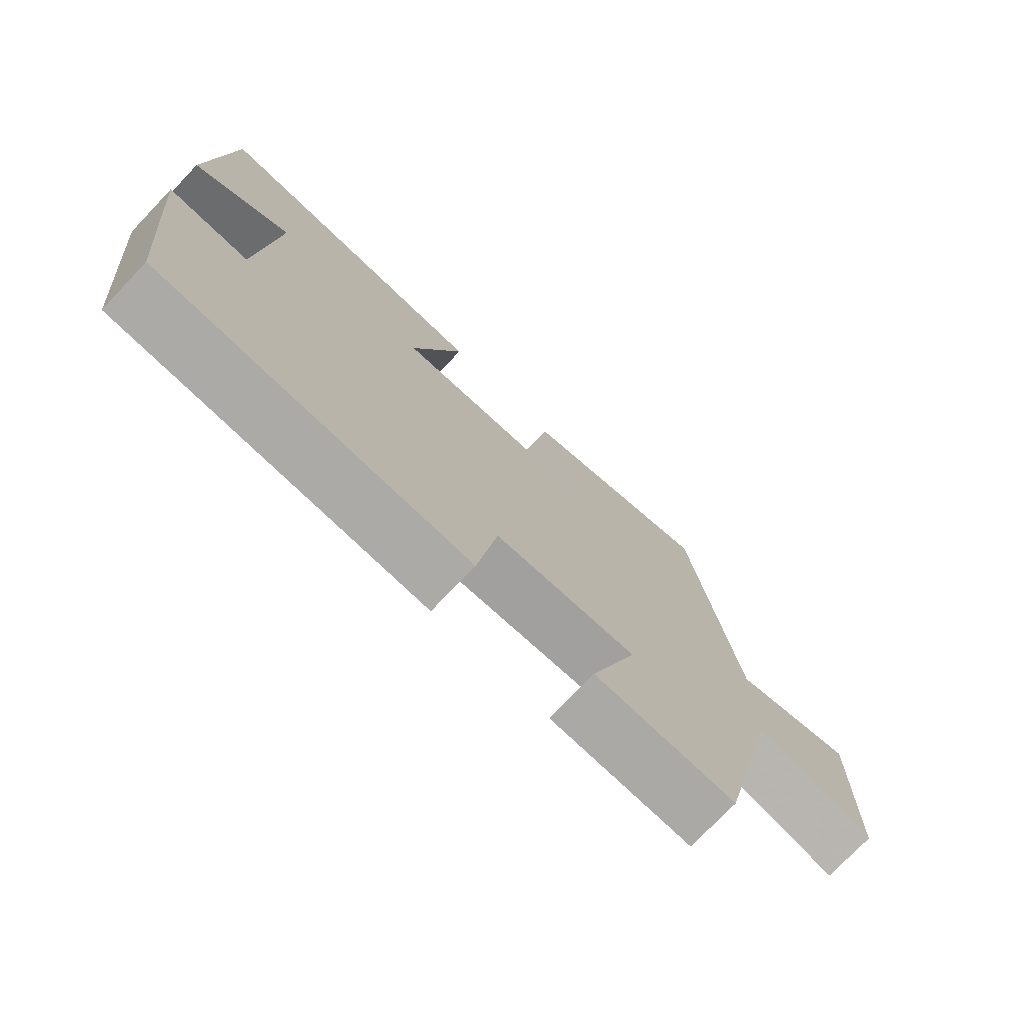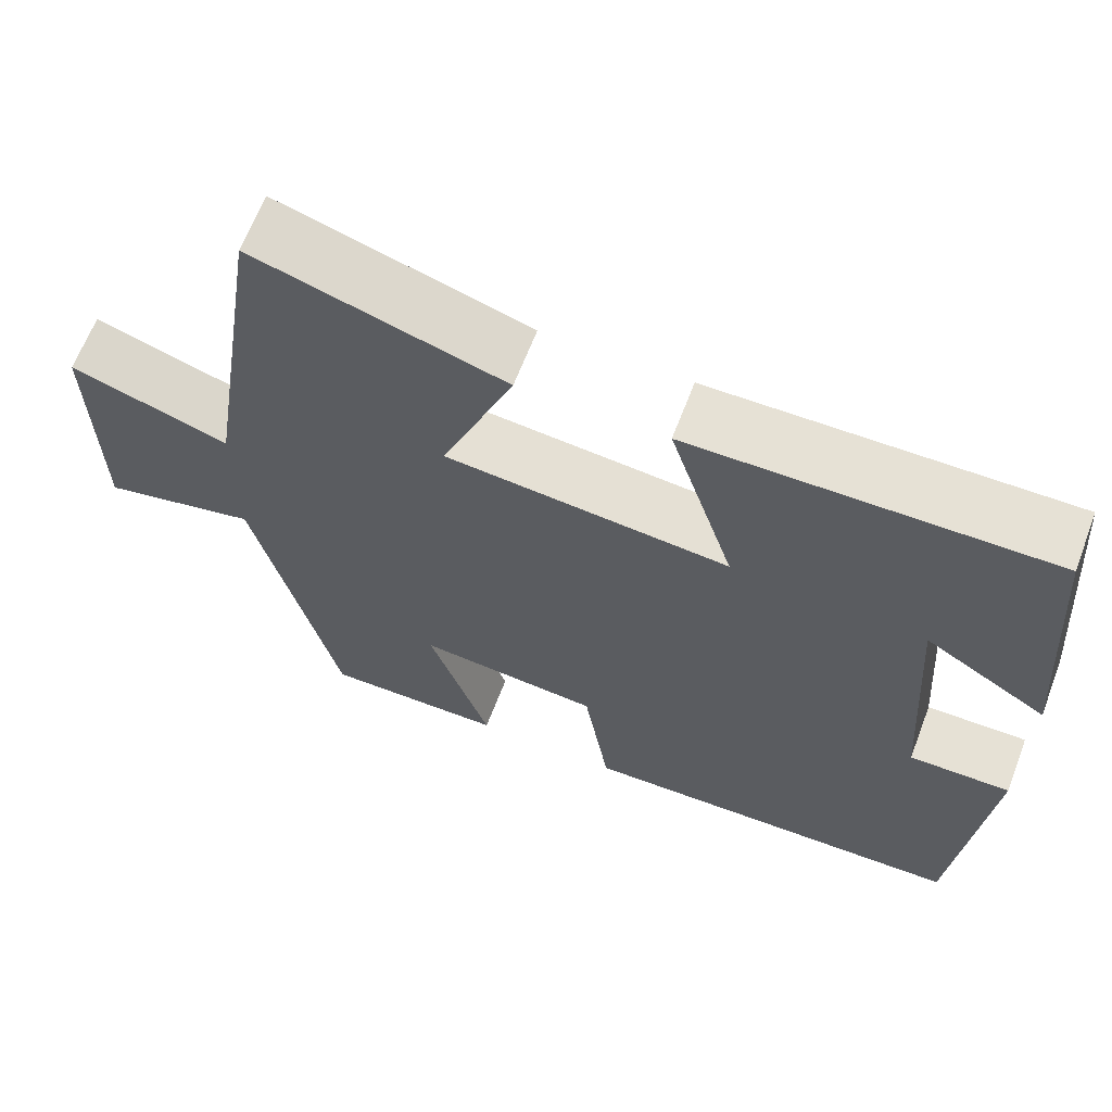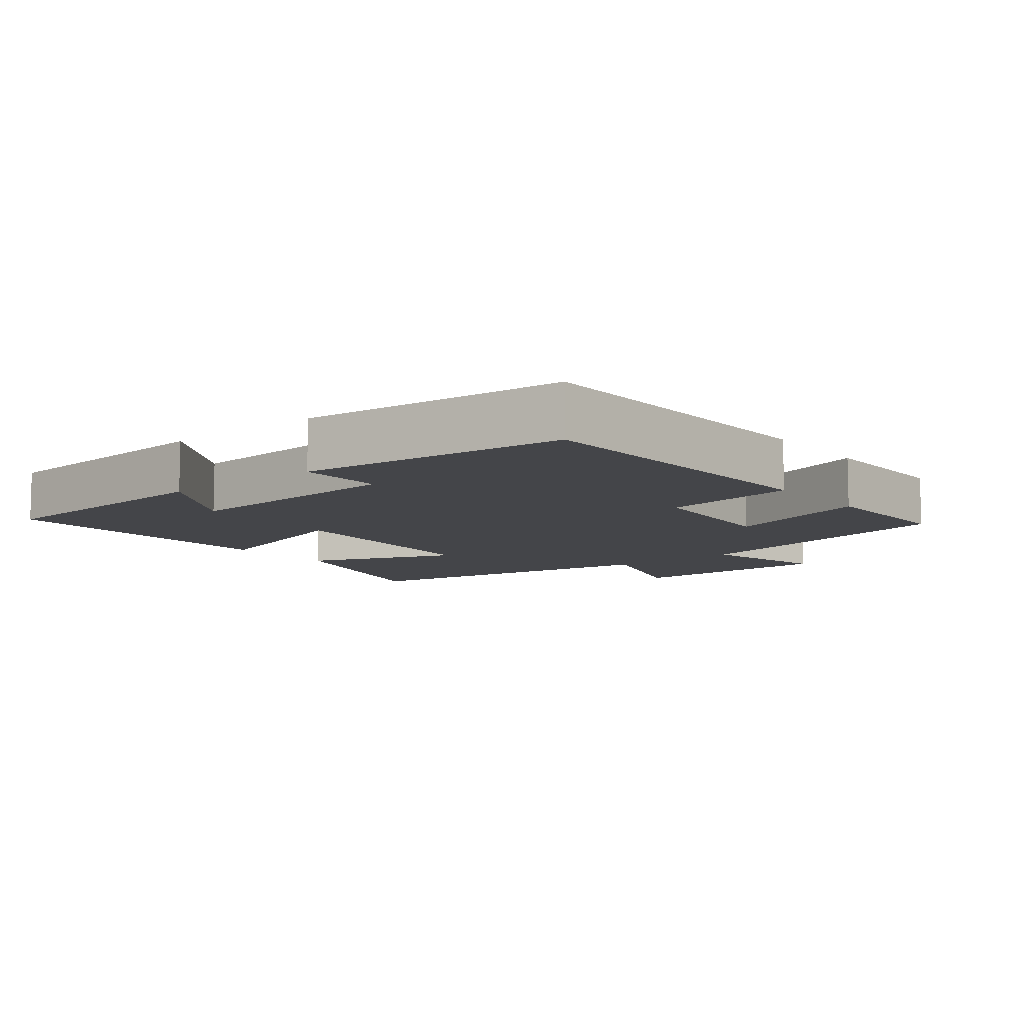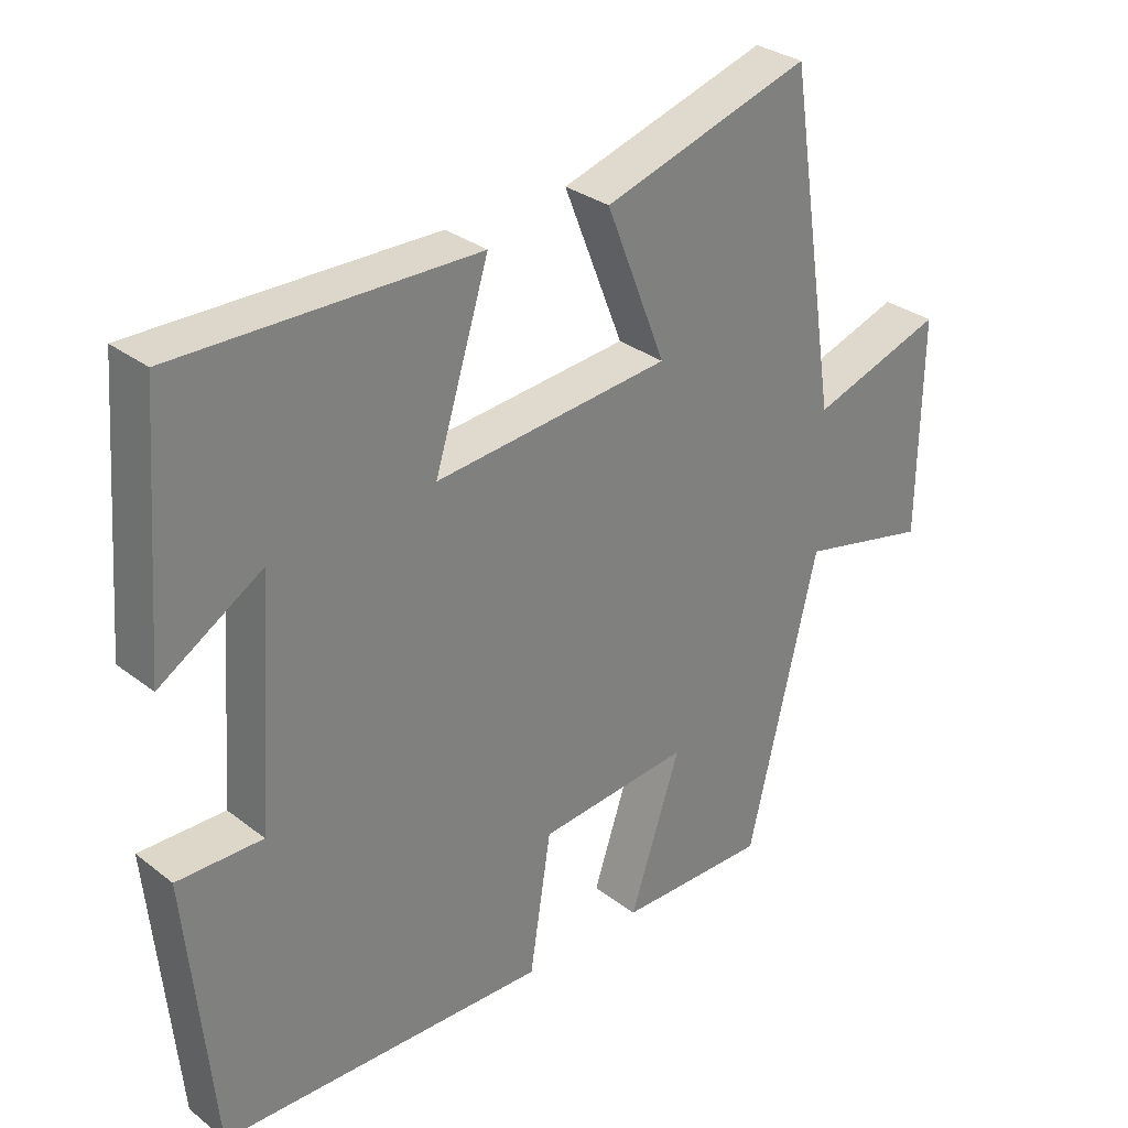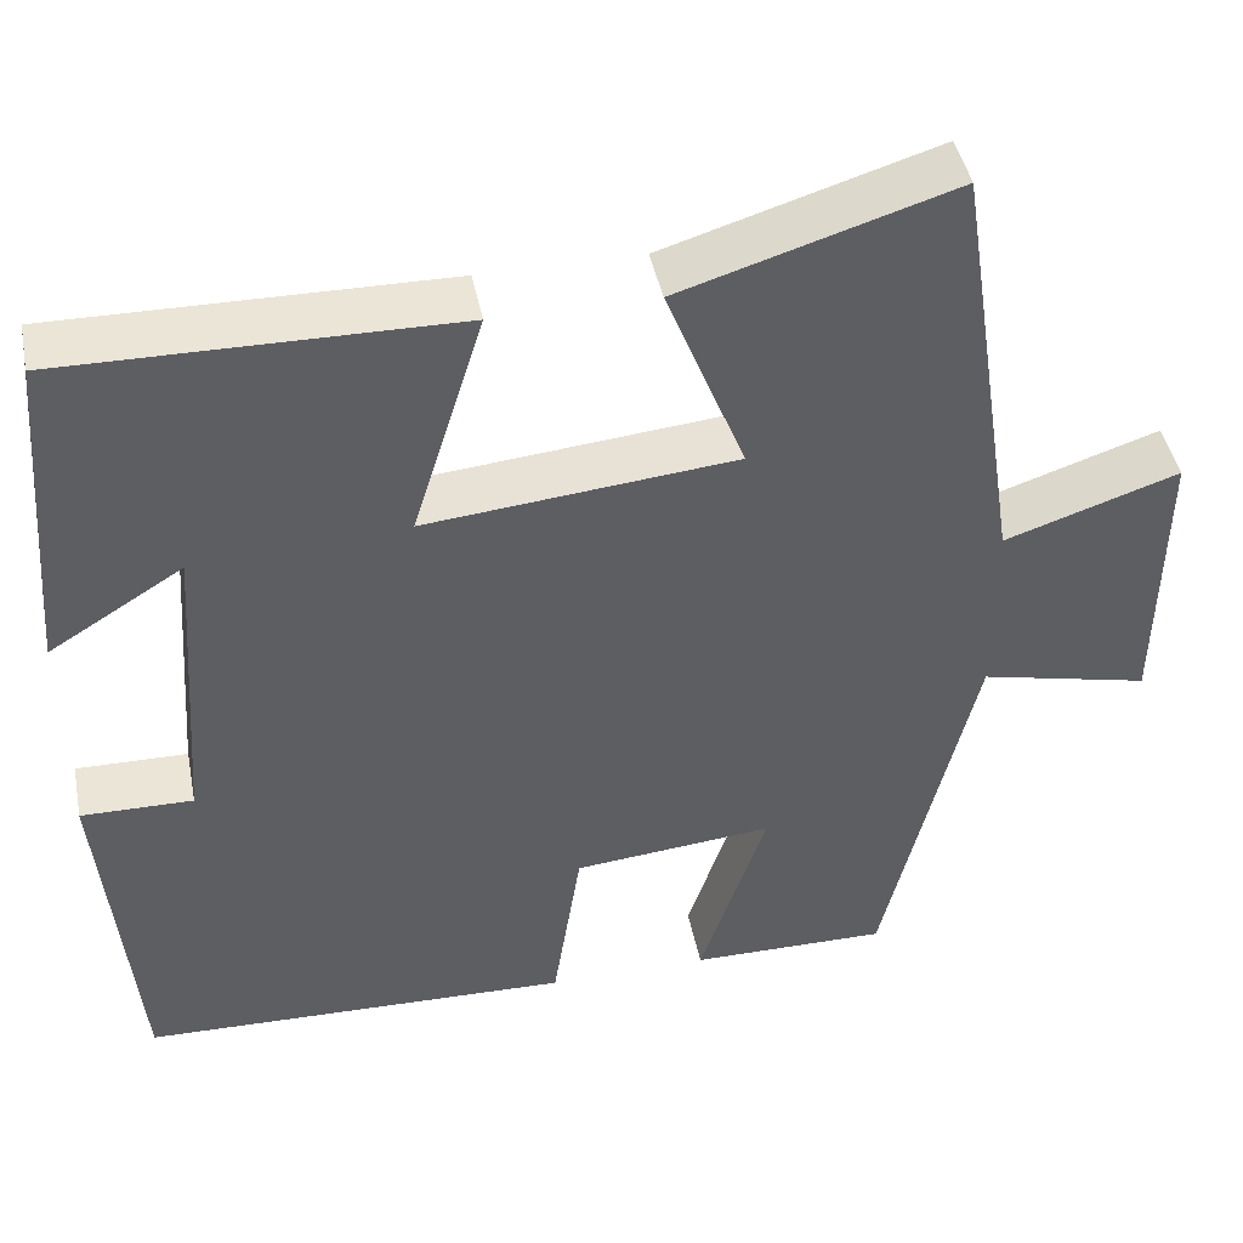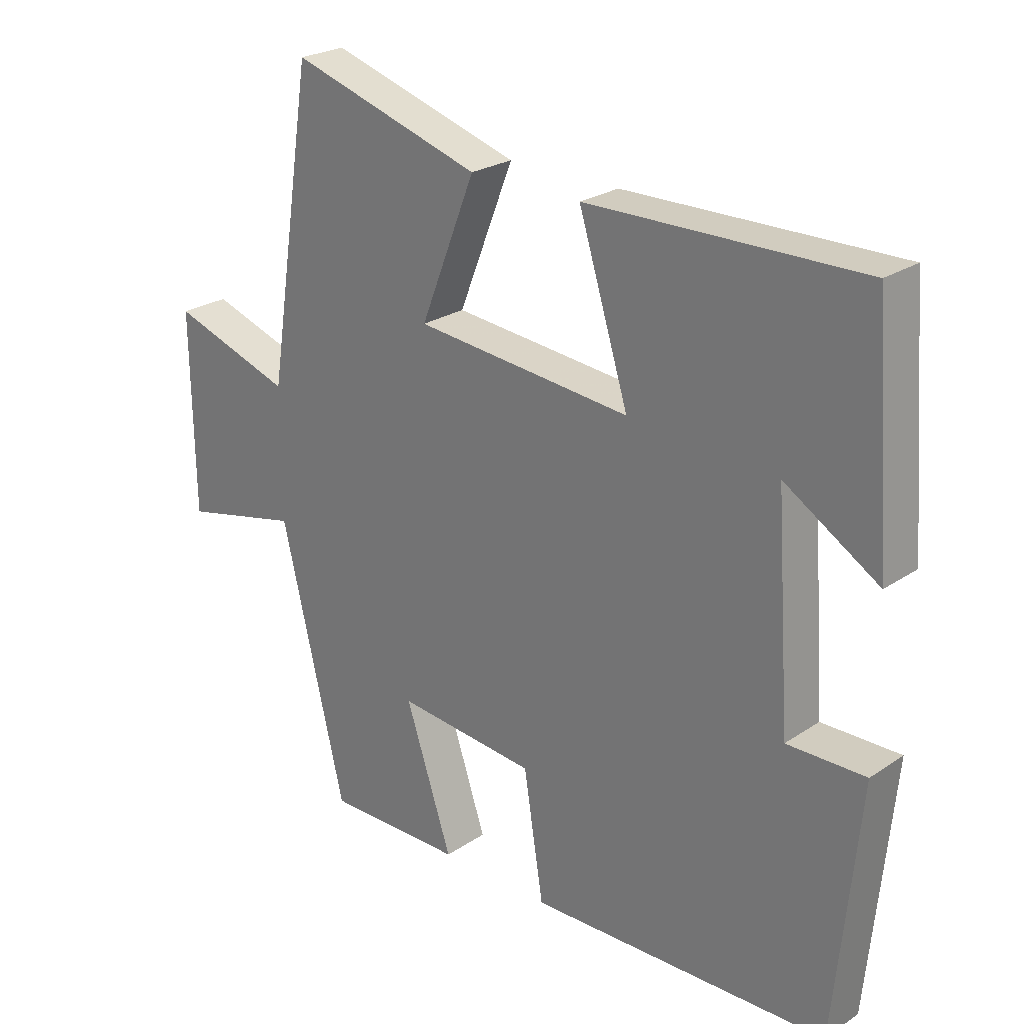
<metadata>
{"format":"obj","ext":"obj","renderer":"f3d","projection":"perspective","resolution":1024,"background":"white","views":[{"elev":-75.1,"azim":136.4,"up":"+Z"},{"elev":64.7,"azim":20.9,"up":"+Z"},{"elev":-9.0,"azim":128.9,"up":"+Y"},{"elev":30.8,"azim":137.7,"up":"+Z"},{"elev":44.0,"azim":168.7,"up":"+Z"},{"elev":24.7,"azim":42.7,"up":"+Z"}]}
</metadata>
<code>
v 0.472 0.07 0.506
v 0.5 0.07 0.147
v 0.354 0.07 0.237
v 0.378 0.07 -0.099
v 0.5 0.07 -0.097
v 0.463 0.07 -0.486
v -0.008 0.07 -0.5
v -0.039 0.07 -0.302
v -0.257 0.07 -0.282
v -0.184 0.07 -0.5
v -0.4 0.07 -0.502
v -0.5 0.07 -0.084
v -0.686 0.07 -0.127
v -0.69 0.07 0.183
v -0.5 0.07 0.12
v -0.427 0.07 0.591
v -0.129 0.07 0.5
v -0.215 0.07 0.283
v 0.123 0.07 0.251
v 0.045 0.07 0.5
v 0.472 0 0.506
v 0.5 0 0.147
v 0.354 0 0.237
v 0.378 0 -0.099
v 0.5 0 -0.097
v 0.463 0 -0.486
v -0.008 0 -0.5
v -0.039 0 -0.302
v -0.257 0 -0.282
v -0.184 0 -0.5
v -0.4 0 -0.502
v -0.5 0 -0.084
v -0.686 0 -0.127
v -0.69 0 0.183
v -0.5 0 0.12
v -0.427 0 0.591
v -0.129 0 0.5
v -0.215 0 0.283
v 0.123 0 0.251
v 0.045 0 0.5
f 19 20 1
f 15 16 17 18
f 15 18 19
f 12 13 14 15
f 11 12 15
f 10 11 15
f 9 10 15
f 8 9 15 19
f 6 7 8
f 5 6 8
f 4 5 8
f 3 4 8 19
f 1 2 3
f 1 3 19
f 21 40 39
f 38 37 36 35
f 39 38 35
f 35 34 33 32
f 35 32 31
f 35 31 30
f 35 30 29
f 39 35 29 28
f 28 27 26
f 28 26 25
f 28 25 24
f 39 28 24 23
f 23 22 21
f 39 23 21
f 1 21 22 2
f 2 22 23 3
f 3 23 24 4
f 4 24 25 5
f 5 25 26 6
f 6 26 27 7
f 7 27 28 8
f 8 28 29 9
f 9 29 30 10
f 10 30 31 11
f 11 31 32 12
f 12 32 33 13
f 13 33 34 14
f 14 34 35 15
f 15 35 36 16
f 16 36 37 17
f 17 37 38 18
f 18 38 39 19
f 19 39 40 20
f 20 40 21 1

</code>
